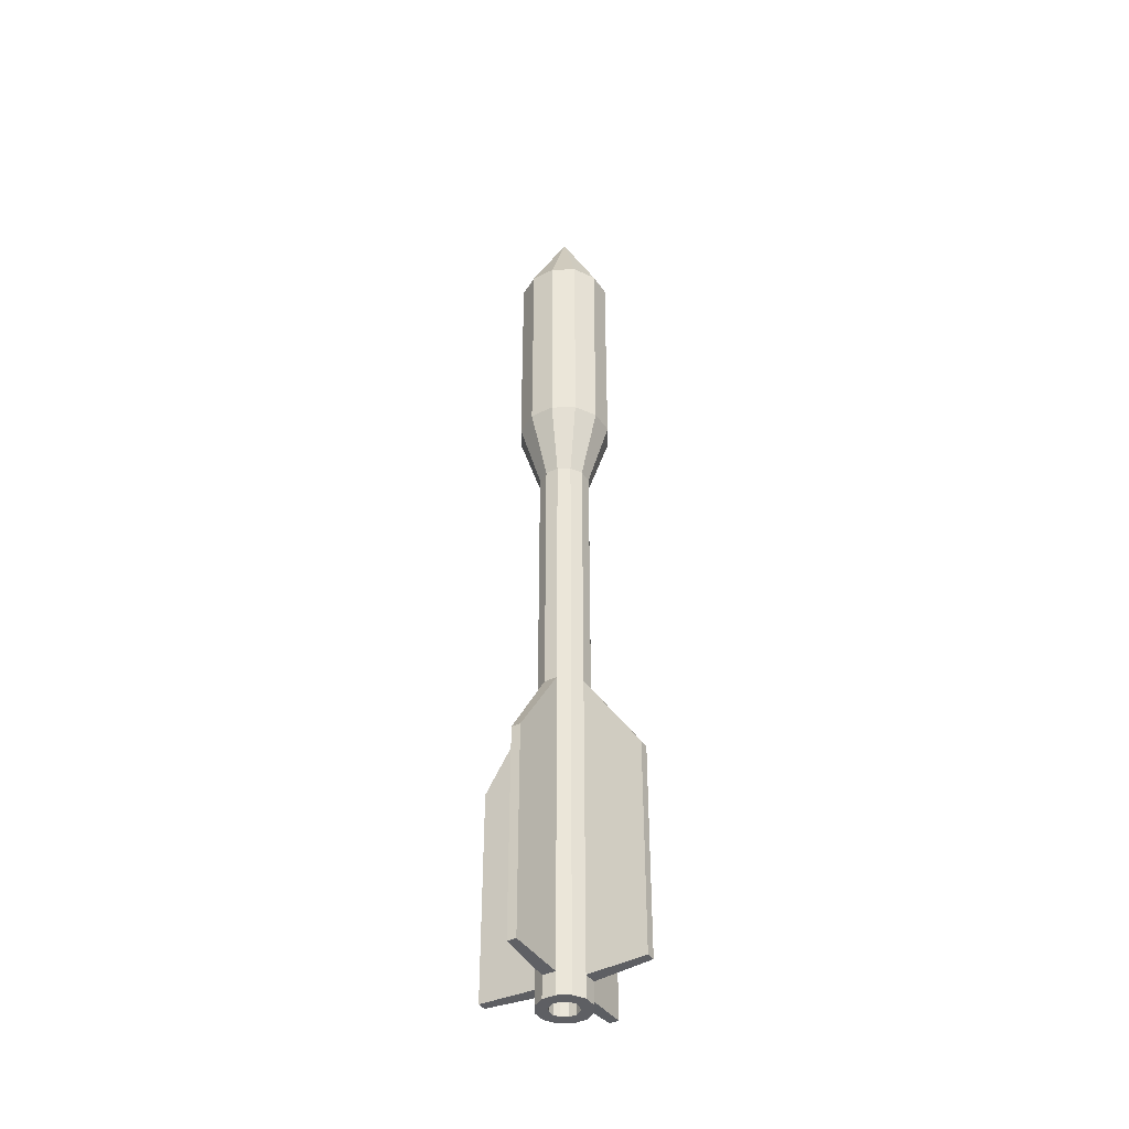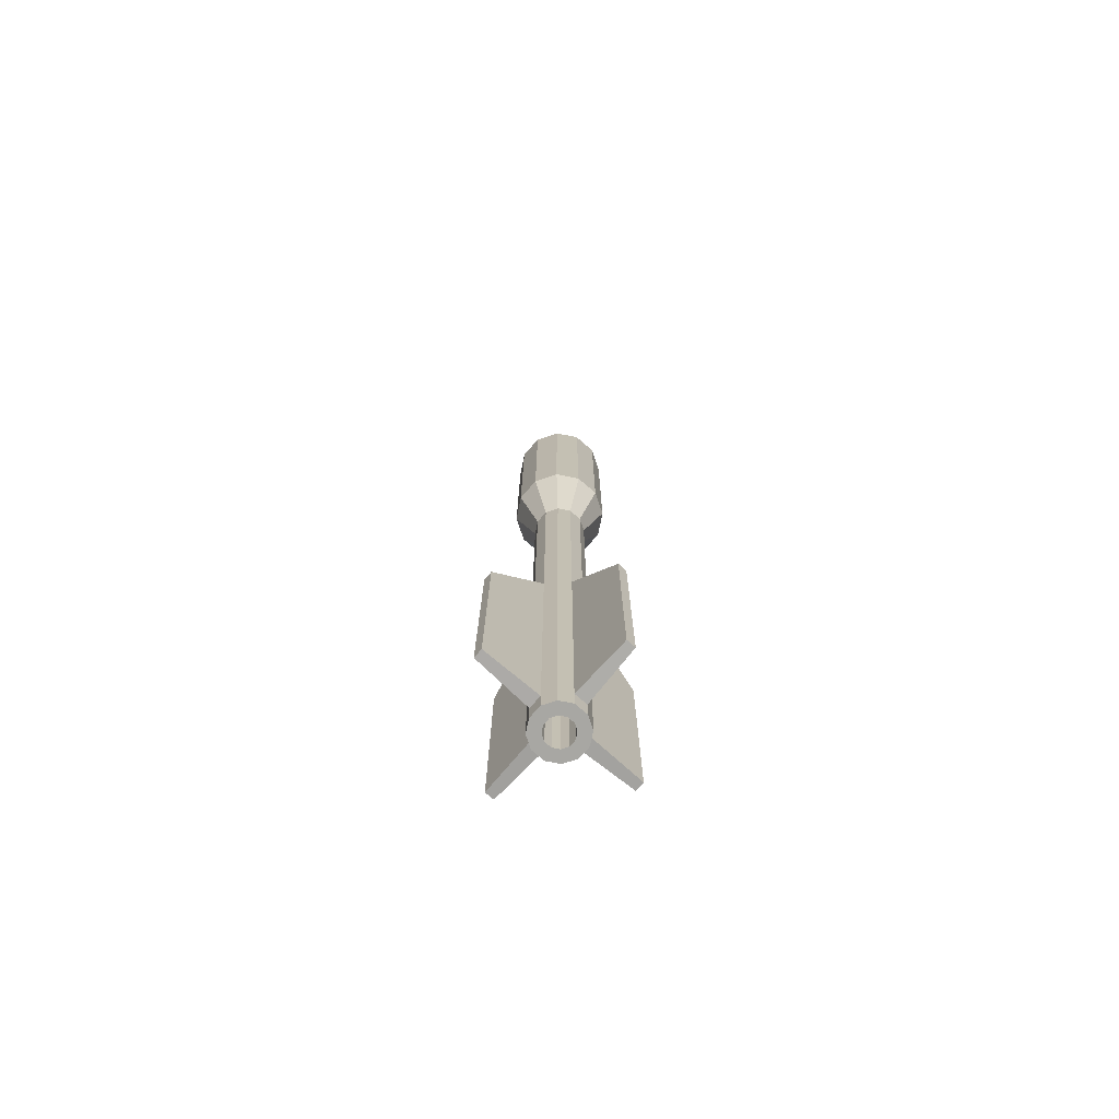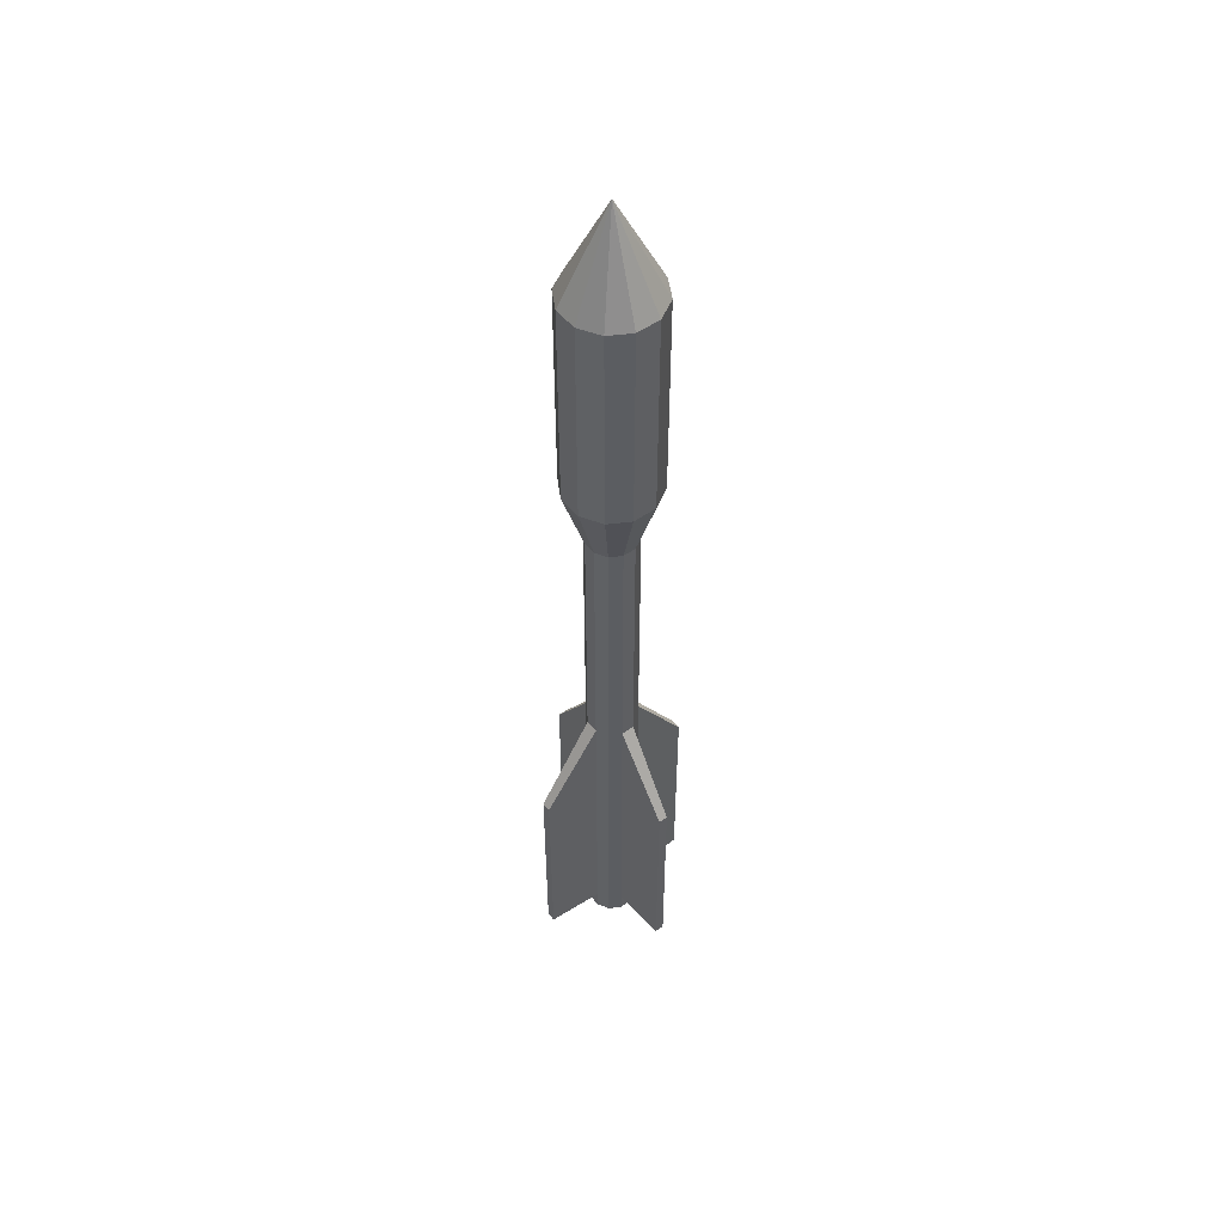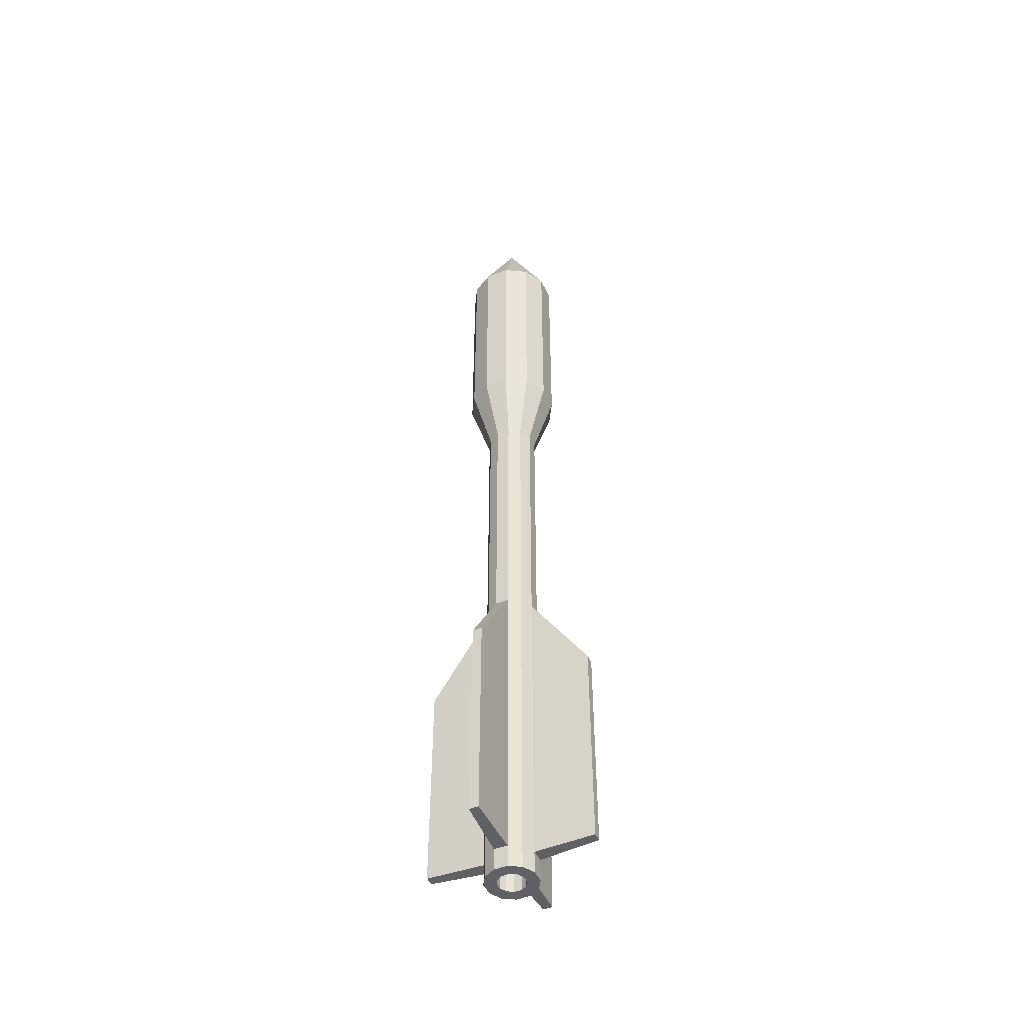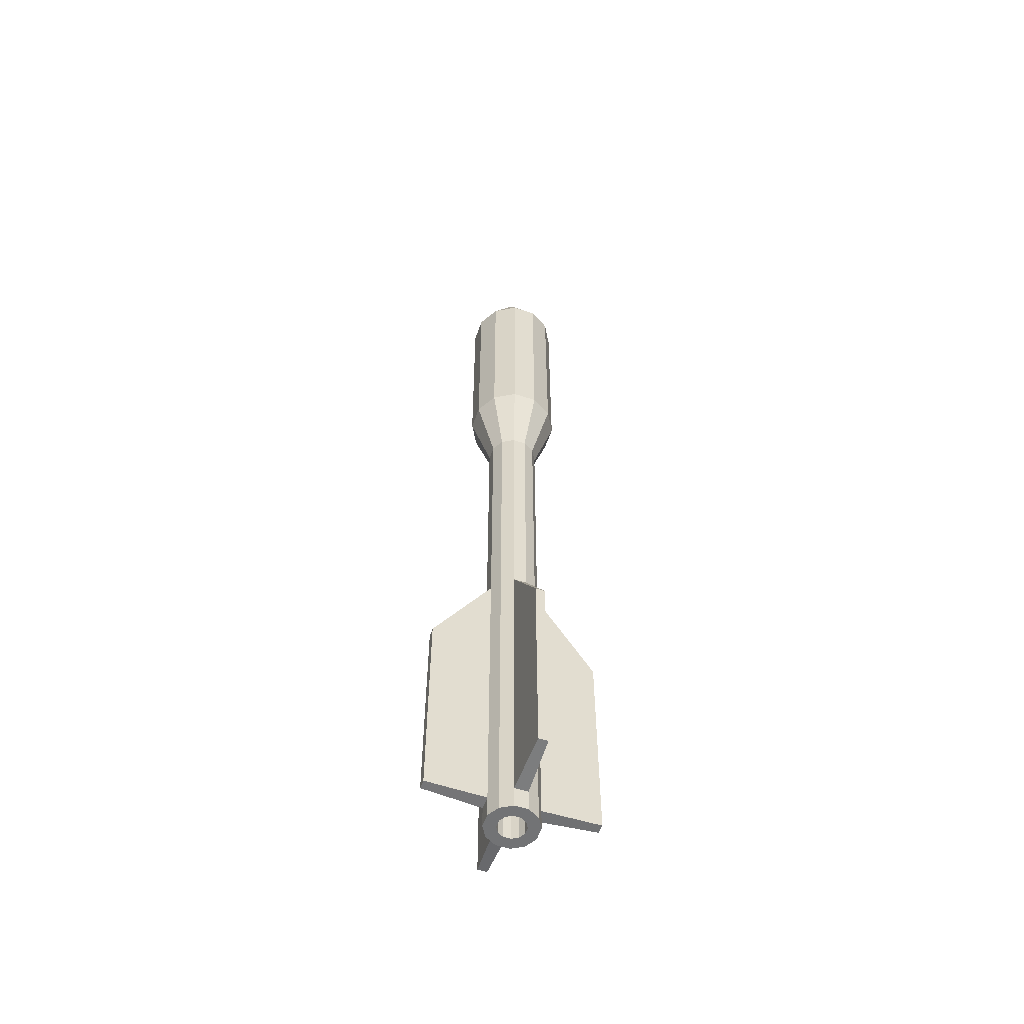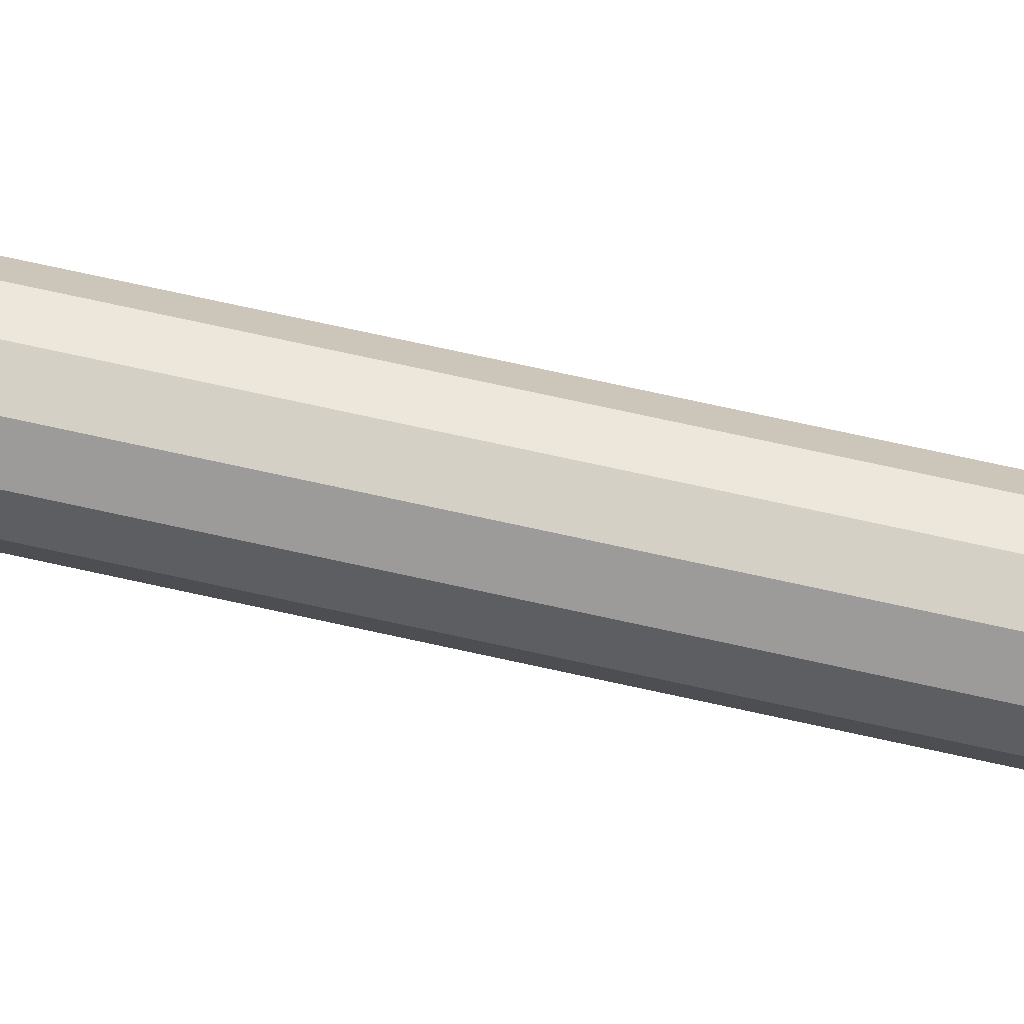
<metadata>
{"format":"obj","ext":"obj","renderer":"f3d","projection":"perspective","resolution":1024,"background":"white","views":[{"elev":-40.7,"azim":-103.8,"up":"+Y"},{"elev":-74.4,"azim":3.8,"up":"+Y"},{"elev":51.4,"azim":7.3,"up":"+Y"},{"elev":-47.2,"azim":-21.2,"up":"+Y"},{"elev":-55.9,"azim":-63.9,"up":"+Y"},{"elev":63.9,"azim":-76.8,"up":"+Z"}]}
</metadata>
<code>
o Cone
v 0.9217 11.9 -0.2125
v 0.9217 13.03 0.3554
v 1.206 11.9 -0.1364
v 1.414 11.9 0.07145
v 1.49 11.9 0.3554
v 1.414 11.9 0.6394
v 1.206 11.9 0.8473
v 0.9217 11.9 0.9234
v 0.6378 11.9 0.8473
v 0.4299 11.9 0.6394
v 0.3538 11.9 0.3554
v 0.4299 11.9 0.07145
v 0.6378 11.9 -0.1364
v 0.9217 9.278 -0.2125
v 1.206 9.278 -0.1364
v 1.414 9.278 0.07145
v 1.49 9.278 0.3554
v 1.414 9.278 0.6394
v 1.206 9.278 0.8473
v 0.9217 9.278 0.9234
v 0.6378 9.278 0.8473
v 0.4299 9.278 0.6394
v 0.3538 9.278 0.3554
v 0.4299 9.278 0.07145
v 0.6378 9.278 -0.1364
v 0.9217 8.46 0.04403
v 1.077 8.46 0.08575
v 1.191 8.46 0.1997
v 1.233 8.46 0.3554
v 1.191 8.46 0.5111
v 1.077 8.46 0.6251
v 0.9217 8.46 0.6668
v 0.766 8.46 0.6251
v 0.6521 8.46 0.5111
v 0.6103 8.46 0.3554
v 0.6521 8.46 0.1997
v 0.766 8.46 0.08575
v 0.9217 5.229 0.04403
v 1.077 5.229 0.08575
v 1.191 5.229 0.1997
v 1.233 5.229 0.3554
v 1.191 5.229 0.5111
v 1.077 5.229 0.6251
v 0.9217 5.229 0.6668
v 0.766 5.229 0.6251
v 0.6521 5.229 0.5111
v 0.6103 5.229 0.3554
v 0.6521 5.229 0.1997
v 0.766 5.229 0.08575
v 0.9217 1.541 0.04403
v 1.077 1.541 0.08575
v 1.191 1.541 0.1997
v 1.233 1.541 0.3554
v 1.191 1.541 0.5111
v 1.077 1.541 0.6251
v 0.9217 1.541 0.6668
v 0.766 1.541 0.6251
v 0.6521 1.541 0.5111
v 0.6103 1.541 0.3554
v 0.6521 1.541 0.1997
v 0.766 1.541 0.08575
v 1.669 4.162 1.023
v 1.589 4.162 1.103
v 1.669 1.58 1.023
v 1.589 1.58 1.103
v 1.589 4.162 -0.3921
v 1.669 4.162 -0.3123
v 1.589 1.58 -0.3921
v 1.669 1.58 -0.3123
v 0.1742 4.162 -0.3123
v 0.254 4.162 -0.3921
v 0.1742 1.58 -0.3123
v 0.254 1.58 -0.3921
v 0.254 4.162 1.103
v 0.1742 4.162 1.023
v 0.254 1.58 1.103
v 0.1742 1.58 1.023
v 0.9217 1.276 0.04403
v 1.077 1.276 0.08575
v 1.191 1.276 0.1997
v 1.233 1.276 0.3554
v 1.191 1.276 0.5111
v 1.077 1.276 0.6251
v 0.9217 1.276 0.6668
v 0.766 1.276 0.6251
v 0.6521 1.276 0.5111
v 0.6103 1.276 0.3554
v 0.6521 1.276 0.1997
v 0.766 1.276 0.08575
v 0.9217 1.276 0.1896
v 1.005 1.276 0.2118
v 1.065 1.276 0.2725
v 1.088 1.276 0.3554
v 1.065 1.276 0.4383
v 1.005 1.276 0.499
v 0.9217 1.276 0.5213
v 0.8388 1.276 0.499
v 0.7781 1.276 0.4383
v 0.7559 1.276 0.3554
v 0.7781 1.276 0.2725
v 0.8388 1.276 0.2118
v 0.9217 3.975 0.1896
v 1.005 3.975 0.2118
v 1.065 3.975 0.2725
v 1.088 3.975 0.3554
v 1.065 3.975 0.4383
v 1.005 3.975 0.499
v 0.9217 3.975 0.5213
v 0.8388 3.975 0.499
v 0.7781 3.975 0.4383
v 0.7559 3.975 0.3554
v 0.7781 3.975 0.2725
v 0.8388 3.975 0.2118
f 1 2 3
f 3 2 4
f 4 2 5
f 5 2 6
f 6 2 7
f 7 2 8
f 8 2 9
f 9 2 10
f 10 2 11
f 11 2 12
f 12 2 13
f 13 2 1
f 4 15 3
f 19 30 18
f 11 22 10
f 5 18 17
f 13 24 12
f 7 20 19
f 10 21 9
f 1 25 13
f 5 16 4
f 12 23 11
f 6 19 18
f 3 14 1
f 8 21 20
f 34 45 33
f 14 37 25
f 16 27 15
f 23 34 22
f 20 31 19
f 17 28 16
f 24 35 23
f 20 33 32
f 18 29 17
f 25 36 24
f 15 26 14
f 22 33 21
f 39 50 38
f 31 42 30
f 26 49 37
f 28 39 27
f 35 46 34
f 32 43 31
f 29 40 28
f 36 47 35
f 33 44 32
f 29 42 41
f 37 48 36
f 27 38 26
f 61 88 60
f 57 77 58
f 43 62 42
f 38 61 49
f 51 69 52
f 47 58 46
f 44 55 43
f 41 52 40
f 48 59 47
f 45 56 44
f 42 53 41
f 61 71 49
f 63 64 62
f 55 63 43
f 54 62 64
f 55 64 65
f 67 68 66
f 51 66 68
f 40 66 39
f 52 67 40
f 71 72 70
f 60 70 72
f 60 73 61
f 49 70 48
f 75 76 74
f 45 75 74
f 58 75 46
f 57 74 76
f 84 95 83
f 51 78 50
f 58 85 57
f 55 82 54
f 50 89 61
f 52 79 51
f 59 86 58
f 56 83 55
f 53 80 52
f 60 87 59
f 57 84 56
f 54 81 53
f 96 107 95
f 81 92 80
f 87 100 99
f 85 96 84
f 82 93 81
f 88 101 100
f 79 90 78
f 85 98 97
f 83 94 82
f 89 90 101
f 80 91 79
f 87 98 86
f 107 109 113
f 93 104 92
f 100 111 99
f 97 108 96
f 94 105 93
f 101 112 100
f 91 102 90
f 98 109 97
f 95 106 94
f 90 113 101
f 92 103 91
f 99 110 98
f 4 16 15
f 19 31 30
f 11 23 22
f 5 6 18
f 13 25 24
f 7 8 20
f 10 22 21
f 1 14 25
f 5 17 16
f 12 24 23
f 6 7 19
f 3 15 14
f 8 9 21
f 34 46 45
f 14 26 37
f 16 28 27
f 23 35 34
f 20 32 31
f 17 29 28
f 24 36 35
f 20 21 33
f 18 30 29
f 25 37 36
f 15 27 26
f 22 34 33
f 39 51 50
f 31 43 42
f 26 38 49
f 28 40 39
f 35 47 46
f 32 44 43
f 29 41 40
f 36 48 47
f 33 45 44
f 29 30 42
f 37 49 48
f 27 39 38
f 61 89 88
f 57 76 77
f 43 63 62
f 38 50 61
f 51 68 69
f 47 59 58
f 44 56 55
f 41 53 52
f 48 60 59
f 45 57 56
f 42 54 53
f 61 73 71
f 63 65 64
f 55 65 63
f 54 42 62
f 55 54 64
f 67 69 68
f 51 39 66
f 40 67 66
f 52 69 67
f 71 73 72
f 60 48 70
f 60 72 73
f 49 71 70
f 75 77 76
f 45 46 75
f 58 77 75
f 57 45 74
f 84 96 95
f 51 79 78
f 58 86 85
f 55 83 82
f 50 78 89
f 52 80 79
f 59 87 86
f 56 84 83
f 53 81 80
f 60 88 87
f 57 85 84
f 54 82 81
f 96 108 107
f 81 93 92
f 87 88 100
f 85 97 96
f 82 94 93
f 88 89 101
f 79 91 90
f 85 86 98
f 83 95 94
f 89 78 90
f 80 92 91
f 87 99 98
f 113 102 103
f 103 104 105
f 105 106 107
f 107 108 109
f 109 110 111
f 111 112 109
f 113 103 105
f 105 107 113
f 109 112 113
f 93 105 104
f 100 112 111
f 97 109 108
f 94 106 105
f 101 113 112
f 91 103 102
f 98 110 109
f 95 107 106
f 90 102 113
f 92 104 103
f 99 111 110

</code>
